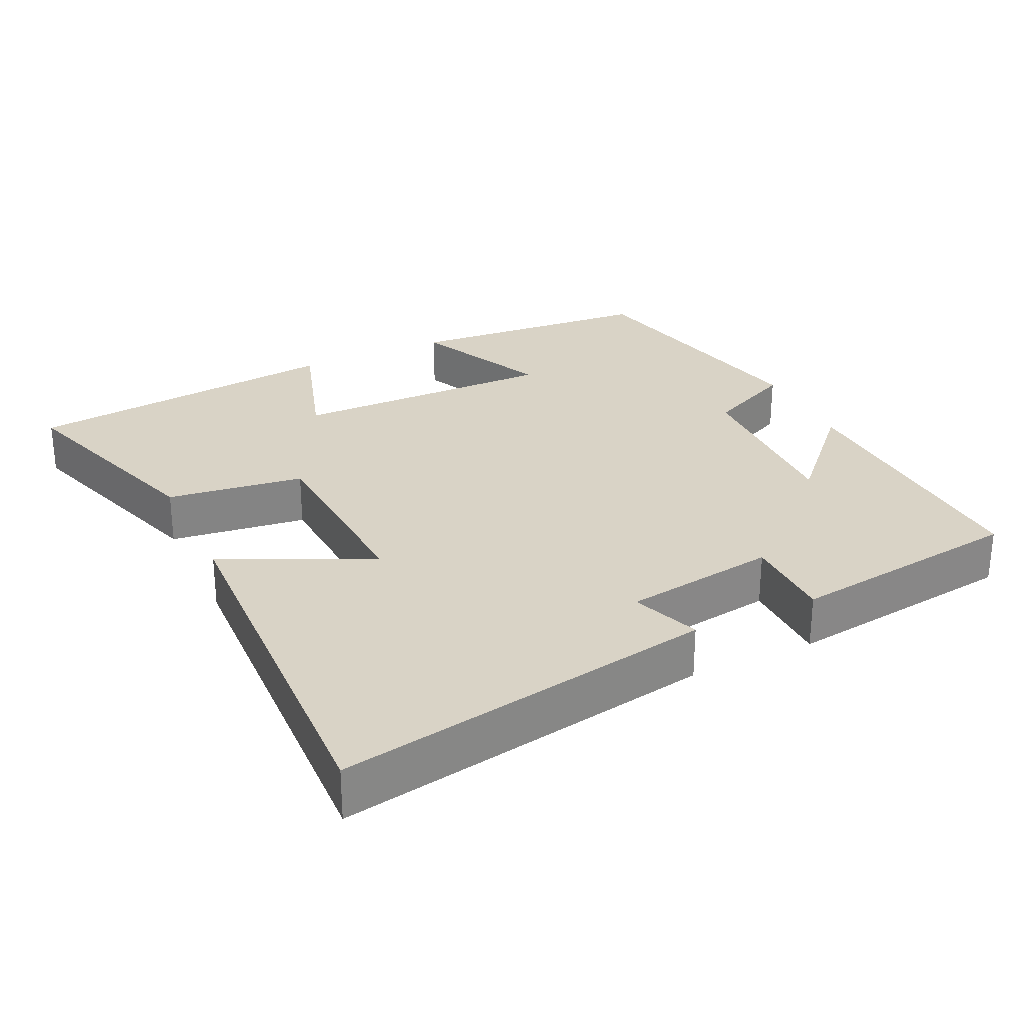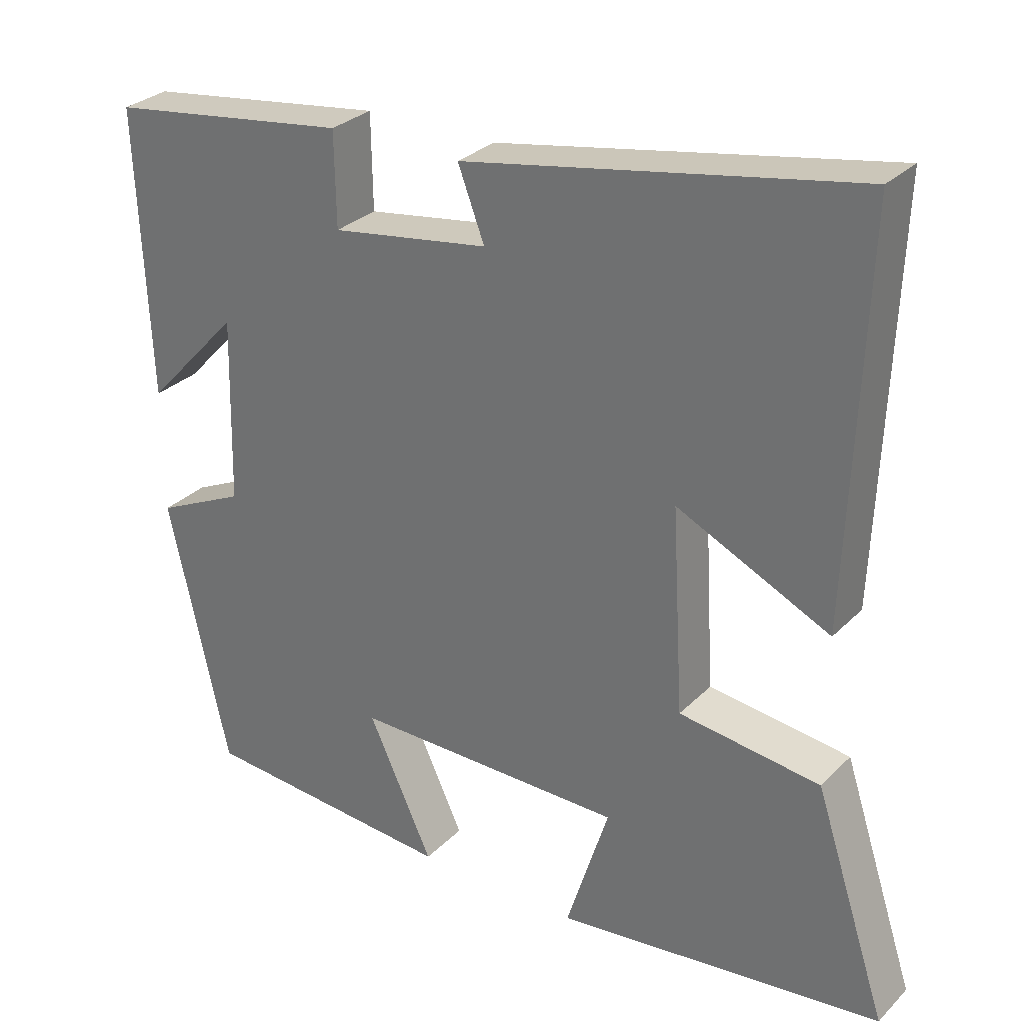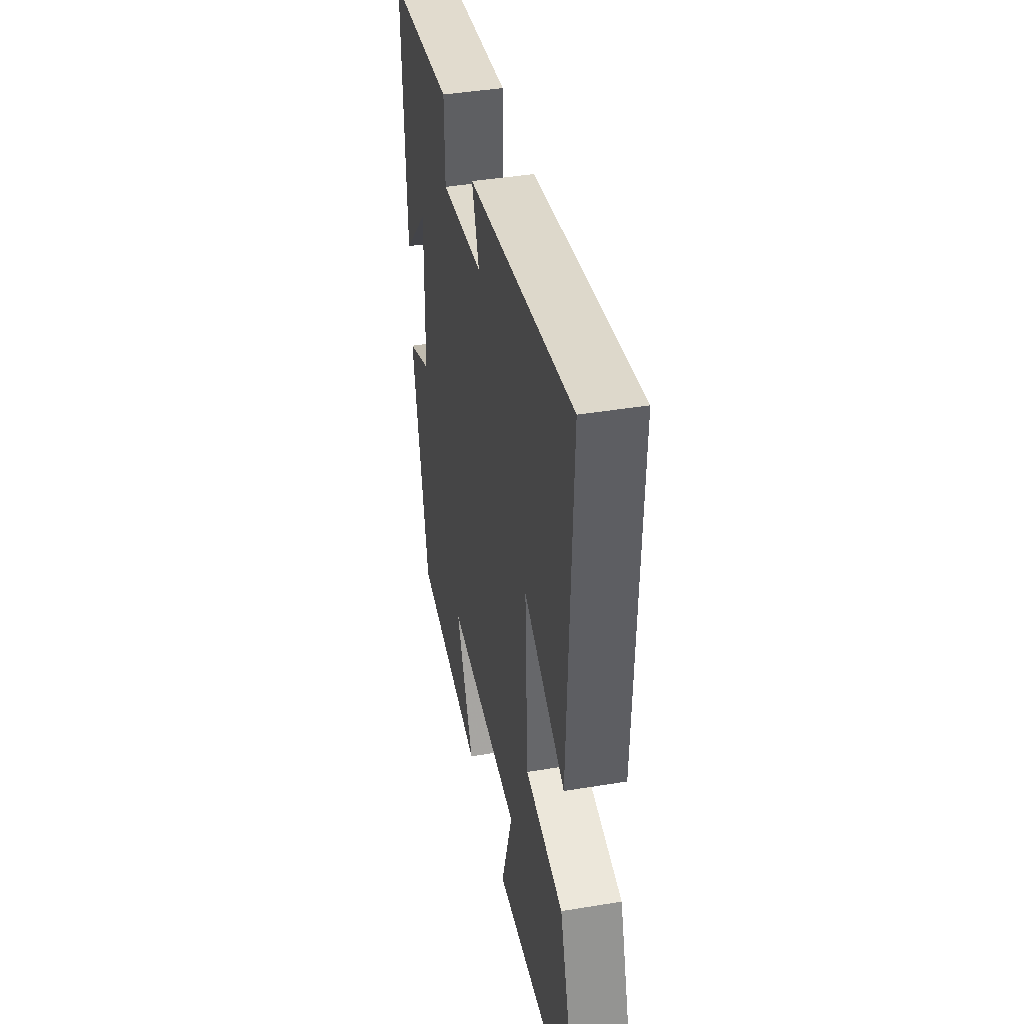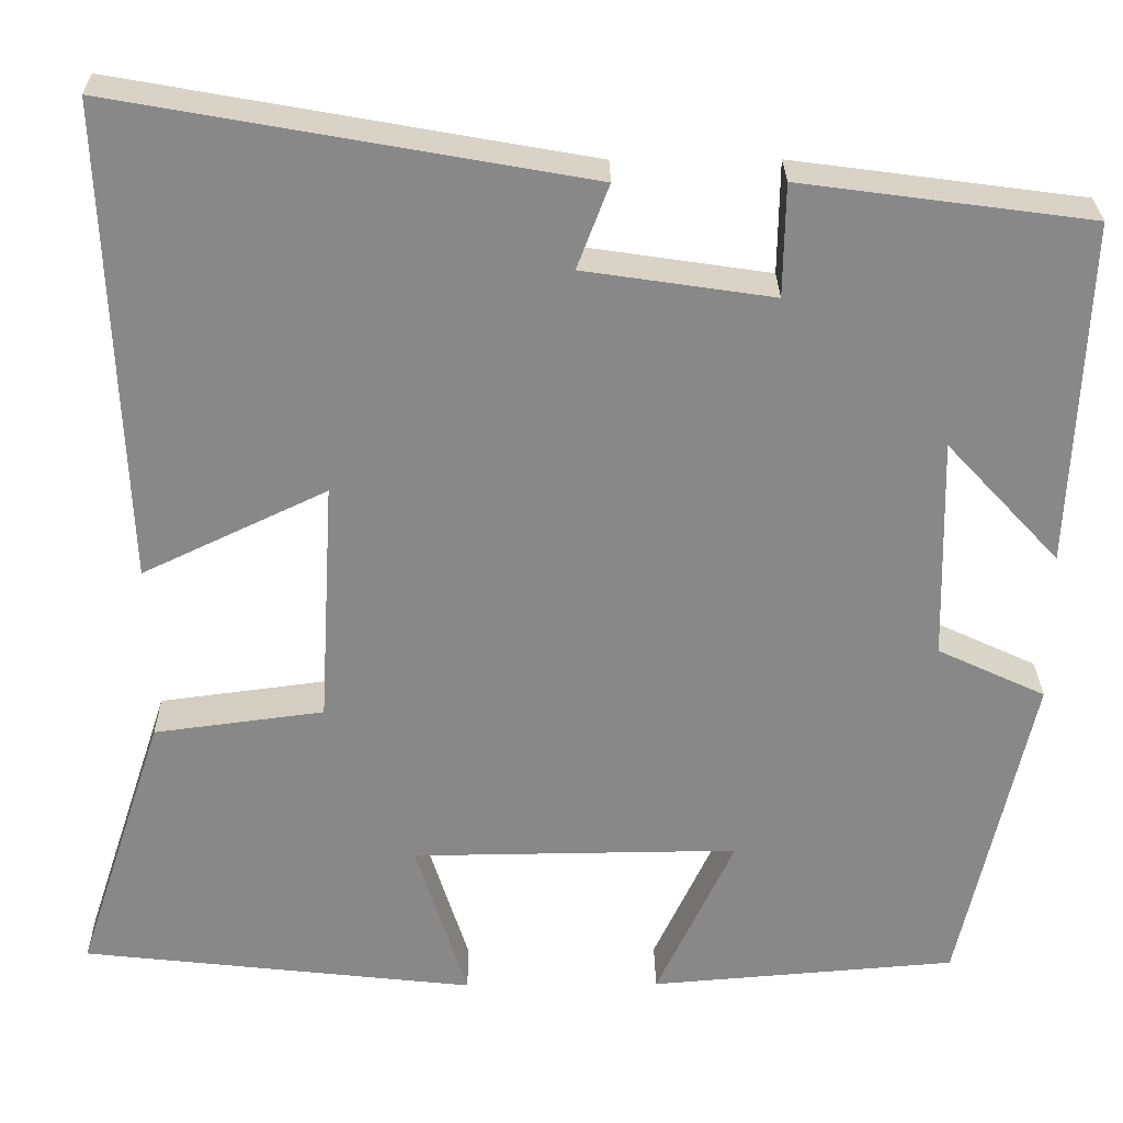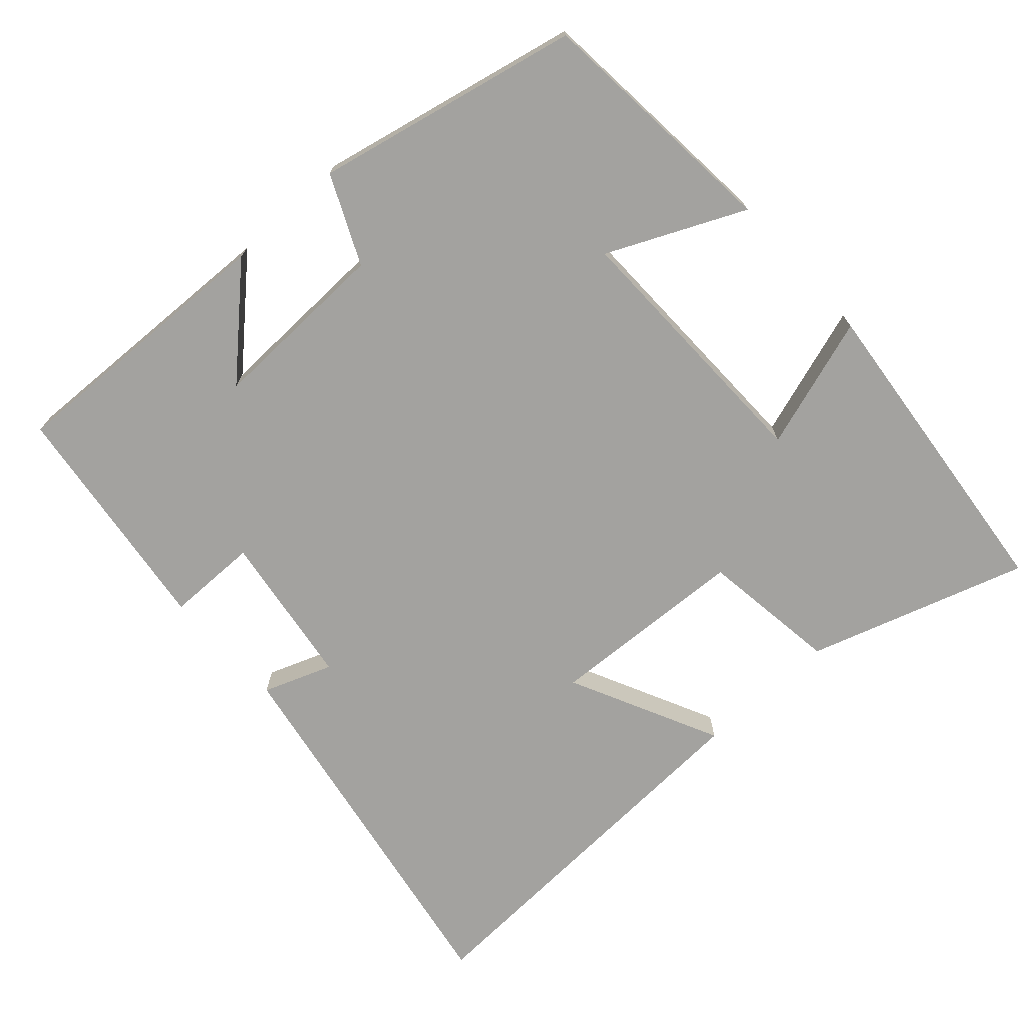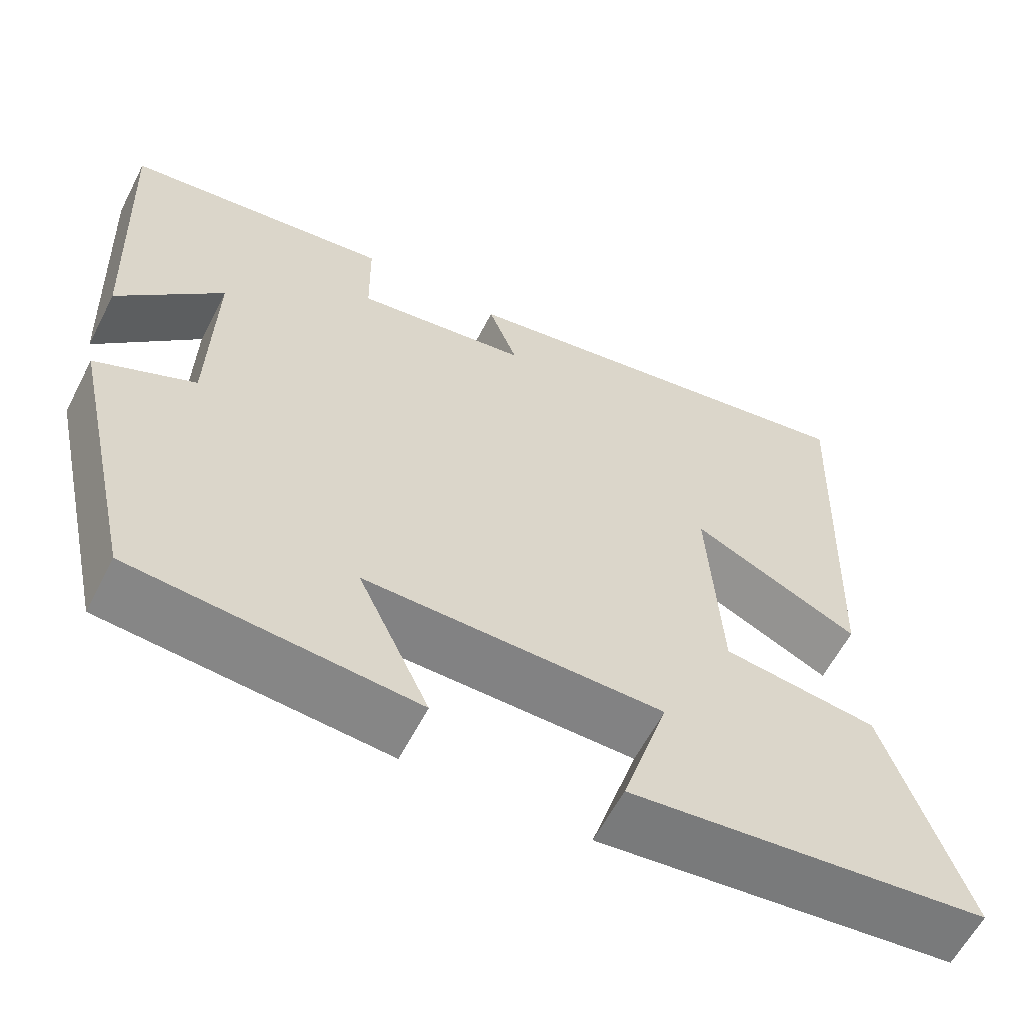
<metadata>
{"format":"obj","ext":"obj","renderer":"f3d","projection":"perspective","resolution":1024,"background":"white","views":[{"elev":28.3,"azim":-25.3,"up":"+Y"},{"elev":29.4,"azim":-144.8,"up":"+Z"},{"elev":41.8,"azim":-101.3,"up":"+Z"},{"elev":27.4,"azim":-0.7,"up":"+Z"},{"elev":-72.4,"azim":132.5,"up":"+Y"},{"elev":-60.6,"azim":152.8,"up":"+Z"}]}
</metadata>
<code>
v 0.517 0.07 0.456
v 0.5 0.07 0.066
v 0.372 0.07 0.203
v 0.378 0.07 -0.049
v 0.5 0.07 -0.106
v 0.418 0.07 -0.472
v 0.071 0.07 -0.5
v 0.159 0.07 -0.312
v -0.211 0.07 -0.316
v -0.153 0.07 -0.5
v -0.599 0.07 -0.45
v -0.5 0.07 -0.148
v -0.308 0.07 -0.123
v -0.292 0.07 0.153
v -0.5 0.07 0.054
v -0.521 0.07 0.595
v 0.009 0.07 0.5
v -0.027 0.07 0.405
v 0.187 0.07 0.373
v 0.189 0.07 0.5
v 0.517 0 0.456
v 0.5 0 0.066
v 0.372 0 0.203
v 0.378 0 -0.049
v 0.5 0 -0.106
v 0.418 0 -0.472
v 0.071 0 -0.5
v 0.159 0 -0.312
v -0.211 0 -0.316
v -0.153 0 -0.5
v -0.599 0 -0.45
v -0.5 0 -0.148
v -0.308 0 -0.123
v -0.292 0 0.153
v -0.5 0 0.054
v -0.521 0 0.595
v 0.009 0 0.5
v -0.027 0 0.405
v 0.187 0 0.373
v 0.189 0 0.5
f 19 20 1
f 15 16 17 18
f 14 15 18
f 13 14 18 19
f 10 11 12 13
f 9 10 13
f 8 9 13 19
f 5 6 7 8
f 4 5 8
f 3 4 8 19
f 1 2 3
f 1 3 19
f 21 40 39
f 38 37 36 35
f 38 35 34
f 39 38 34 33
f 33 32 31 30
f 33 30 29
f 39 33 29 28
f 28 27 26 25
f 28 25 24
f 39 28 24 23
f 23 22 21
f 39 23 21
f 1 21 22 2
f 2 22 23 3
f 3 23 24 4
f 4 24 25 5
f 5 25 26 6
f 6 26 27 7
f 7 27 28 8
f 8 28 29 9
f 9 29 30 10
f 10 30 31 11
f 11 31 32 12
f 12 32 33 13
f 13 33 34 14
f 14 34 35 15
f 15 35 36 16
f 16 36 37 17
f 17 37 38 18
f 18 38 39 19
f 19 39 40 20
f 20 40 21 1

</code>
